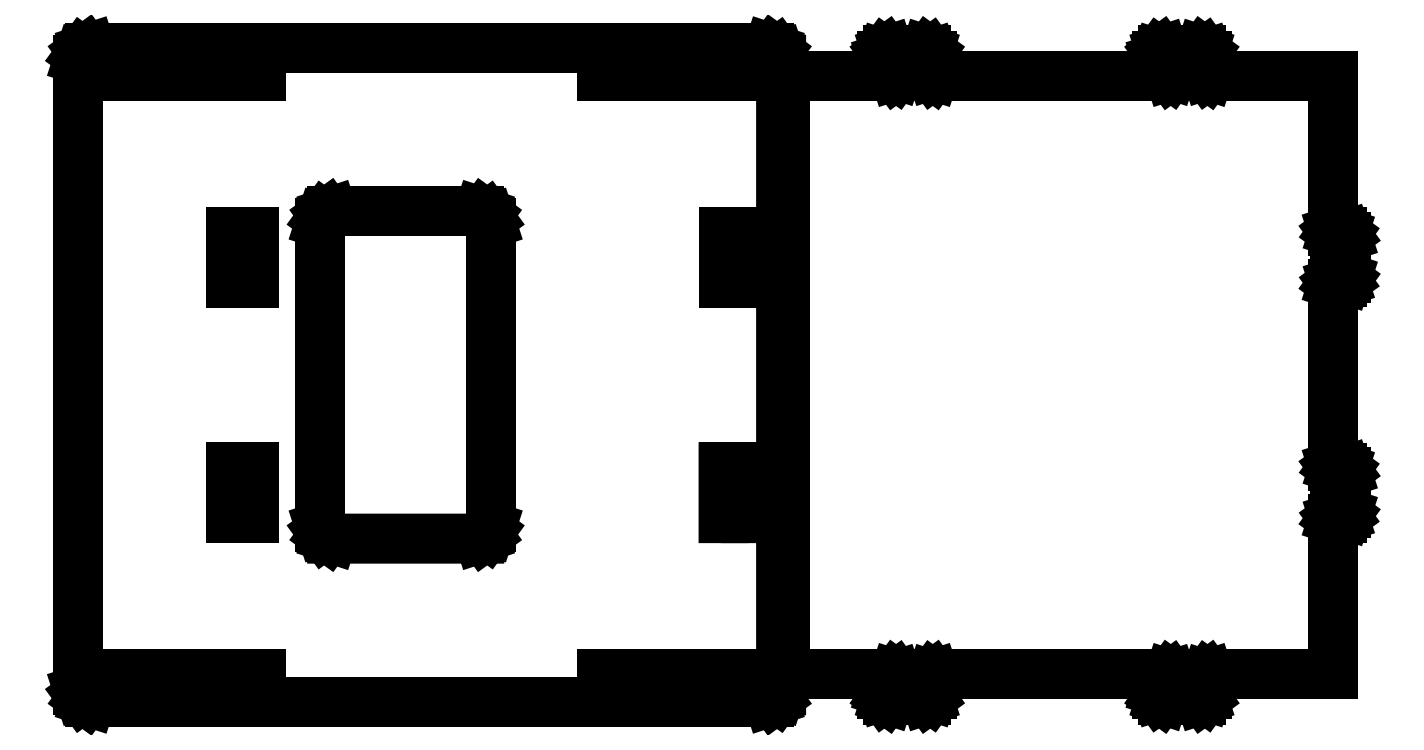
<metadata>
{"format":"dxf","ext":"dxf","renderer":"ezdxf+matplotlib","layout":"modelspace","background":"white","min_lineweight":24,"dpi":150}
</metadata>
<code>
0
SECTION
2
ENTITIES
0
LINE
8
0
10
1.71
20
-22.84
11
1.966
21
-22.65
0
LINE
8
0
10
1.966
20
-22.65
11
2.152
21
-22.4
0
LINE
8
0
10
2.152
20
-22.4
11
2.25
21
-22.1
0
LINE
8
0
10
2.25
20
-22.1
11
2.25
21
22.1
0
LINE
8
0
10
2.25
20
22.1
11
2.152
21
22.4
0
LINE
8
0
10
2.152
20
22.4
11
1.966
21
22.65
0
LINE
8
0
10
1.966
20
22.65
11
1.71
21
22.84
0
LINE
8
0
10
1.71
20
22.84
11
1.408
21
22.94
0
LINE
8
0
10
1.408
20
22.94
11
-46.16
21
22.94
0
LINE
8
0
10
-46.16
20
22.94
11
-46.46
21
22.84
0
LINE
8
0
10
-46.46
20
22.84
11
-46.72
21
22.65
0
LINE
8
0
10
-46.72
20
22.65
11
-46.9
21
22.4
0
LINE
8
0
10
-46.9
20
22.4
11
-47
21
22.1
0
LINE
8
0
10
-47
20
22.1
11
-47
21
-22.1
0
LINE
8
0
10
-47
20
-22.1
11
-46.9
21
-22.4
0
LINE
8
0
10
-46.9
20
-22.4
11
-46.72
21
-22.65
0
LINE
8
0
10
-46.72
20
-22.65
11
-46.46
21
-22.84
0
LINE
8
0
10
-46.46
20
-22.84
11
-46.16
21
-22.94
0
LINE
8
0
10
-46.16
20
-22.94
11
1.408
21
-22.94
0
LINE
8
0
10
1.408
20
-22.94
11
1.71
21
-22.84
0
LINE
8
0
10
-44.78
20
20.97
11
-44.78
21
21.78
0
LINE
8
0
10
-44.78
20
21.78
11
-41.22
21
21.78
0
LINE
8
0
10
-41.22
20
21.78
11
-41.22
21
20.97
0
LINE
8
0
10
-41.22
20
20.97
11
-44.78
21
20.97
0
LINE
8
0
10
-37.78
20
20.97
11
-37.78
21
21.78
0
LINE
8
0
10
-37.78
20
21.78
11
-34.22
21
21.78
0
LINE
8
0
10
-34.22
20
21.78
11
-34.22
21
20.97
0
LINE
8
0
10
-34.22
20
20.97
11
-37.78
21
20.97
0
LINE
8
0
10
-10.28
20
20.97
11
-10.28
21
21.78
0
LINE
8
0
10
-10.28
20
21.78
11
-6.719
21
21.78
0
LINE
8
0
10
-6.719
20
21.78
11
-6.719
21
20.97
0
LINE
8
0
10
-6.719
20
20.97
11
-10.28
21
20.97
0
LINE
8
0
10
-3.281
20
20.97
11
-3.281
21
21.78
0
LINE
8
0
10
-3.281
20
21.78
11
0.2812
21
21.78
0
LINE
8
0
10
0.2812
20
21.78
11
0.2812
21
20.97
0
LINE
8
0
10
0.2812
20
20.97
11
-3.281
21
20.97
0
LINE
8
0
10
-29.22
20
-11.47
11
-29.52
21
-11.37
0
LINE
8
0
10
-29.52
20
-11.37
11
-29.78
21
-11.18
0
LINE
8
0
10
-29.78
20
-11.18
11
-29.96
21
-10.93
0
LINE
8
0
10
-29.96
20
-10.93
11
-30.06
21
-10.63
0
LINE
8
0
10
-30.06
20
-10.63
11
-30.06
21
10.63
0
LINE
8
0
10
-30.06
20
10.63
11
-29.96
21
10.93
0
LINE
8
0
10
-29.96
20
10.93
11
-29.78
21
11.18
0
LINE
8
0
10
-29.78
20
11.18
11
-29.52
21
11.37
0
LINE
8
0
10
-29.52
20
11.37
11
-29.22
21
11.47
0
LINE
8
0
10
-29.22
20
11.47
11
-18.9
21
11.47
0
LINE
8
0
10
-18.9
20
11.47
11
-18.6
21
11.37
0
LINE
8
0
10
-18.6
20
11.37
11
-18.35
21
11.18
0
LINE
8
0
10
-18.35
20
11.18
11
-18.16
21
10.93
0
LINE
8
0
10
-18.16
20
10.93
11
-18.06
21
10.63
0
LINE
8
0
10
-18.06
20
10.63
11
-18.06
21
-10.63
0
LINE
8
0
10
-18.06
20
-10.63
11
-18.16
21
-10.93
0
LINE
8
0
10
-18.16
20
-10.93
11
-18.35
21
-11.18
0
LINE
8
0
10
-18.35
20
-11.18
11
-18.6
21
-11.37
0
LINE
8
0
10
-18.6
20
-11.37
11
-18.9
21
-11.47
0
LINE
8
0
10
-18.9
20
-11.47
11
-29.22
21
-11.47
0
LINE
8
0
10
-36.28
20
6.469
11
-36.28
21
10.03
0
LINE
8
0
10
-36.28
20
10.03
11
-34.72
21
10.03
0
LINE
8
0
10
-34.72
20
10.03
11
-34.72
21
6.469
0
LINE
8
0
10
-34.72
20
6.469
11
-36.28
21
6.469
0
LINE
8
0
10
-1.781
20
6.469
11
-1.781
21
10.03
0
LINE
8
0
10
-1.781
20
10.03
11
-0.2188
21
10.03
0
LINE
8
0
10
-0.2188
20
10.03
11
-0.2188
21
6.469
0
LINE
8
0
10
-0.2188
20
6.469
11
-1.781
21
6.469
0
LINE
8
0
10
-36.28
20
-10.03
11
-36.28
21
-6.469
0
LINE
8
0
10
-36.28
20
-6.469
11
-34.72
21
-6.469
0
LINE
8
0
10
-34.72
20
-6.469
11
-34.72
21
-10.03
0
LINE
8
0
10
-34.72
20
-10.03
11
-36.28
21
-10.03
0
LINE
8
0
10
-1.781
20
-10.03
11
-1.781
21
-6.469
0
LINE
8
0
10
-1.781
20
-6.469
11
-0.2188
21
-6.469
0
LINE
8
0
10
-0.2188
20
-6.469
11
-0.2188
21
-10.03
0
LINE
8
0
10
-0.2188
20
-10.03
11
-1.781
21
-10.03
0
LINE
8
0
10
-44.78
20
-21.78
11
-44.78
21
-20.97
0
LINE
8
0
10
-44.78
20
-20.97
11
-41.22
21
-20.97
0
LINE
8
0
10
-41.22
20
-20.97
11
-41.22
21
-21.78
0
LINE
8
0
10
-41.22
20
-21.78
11
-44.78
21
-21.78
0
LINE
8
0
10
-37.78
20
-21.78
11
-37.78
21
-20.97
0
LINE
8
0
10
-37.78
20
-20.97
11
-34.22
21
-20.97
0
LINE
8
0
10
-34.22
20
-20.97
11
-34.22
21
-21.78
0
LINE
8
0
10
-34.22
20
-21.78
11
-37.78
21
-21.78
0
LINE
8
0
10
-10.28
20
-21.78
11
-10.28
21
-20.97
0
LINE
8
0
10
-10.28
20
-20.97
11
-6.719
21
-20.97
0
LINE
8
0
10
-6.719
20
-20.97
11
-6.719
21
-21.78
0
LINE
8
0
10
-6.719
20
-21.78
11
-10.28
21
-21.78
0
LINE
8
0
10
-3.281
20
-21.78
11
-3.281
21
-20.97
0
LINE
8
0
10
-3.281
20
-20.97
11
0.2812
21
-20.97
0
LINE
8
0
10
0.2812
20
-20.97
11
0.2812
21
-21.78
0
LINE
8
0
10
0.2812
20
-21.78
11
-3.281
21
-21.78
0
LINE
8
0
10
31.82
20
-22.72
11
31.95
21
-22.62
0
LINE
8
0
10
31.95
20
-22.62
11
32.04
21
-22.5
0
LINE
8
0
10
32.04
20
-22.5
11
32.09
21
-22.34
0
LINE
8
0
10
32.09
20
-22.34
11
32.09
21
-21.09
0
LINE
8
0
10
32.09
20
-21.09
11
32.11
21
-21.05
0
LINE
8
0
10
32.11
20
-21.05
11
32.13
21
-21.02
0
LINE
8
0
10
32.13
20
-21.02
11
32.16
21
-21
0
LINE
8
0
10
32.16
20
-21
11
32.2
21
-20.98
0
LINE
8
0
10
32.2
20
-20.98
11
40.94
21
-20.98
0
LINE
8
0
10
40.94
20
-20.98
11
40.94
21
-10.11
0
LINE
8
0
10
40.94
20
-10.11
11
40.95
21
-10.07
0
LINE
8
0
10
40.95
20
-10.07
11
40.97
21
-10.04
0
LINE
8
0
10
40.97
20
-10.04
11
41.01
21
-10.01
0
LINE
8
0
10
41.01
20
-10.01
11
41.04
21
-10
0
LINE
8
0
10
41.04
20
-10
11
41.56
21
-10
0
LINE
8
0
10
41.56
20
-10
11
41.67
21
-9.963
0
LINE
8
0
10
41.67
20
-9.963
11
41.77
21
-9.893
0
LINE
8
0
10
41.77
20
-9.893
11
41.84
21
-9.797
0
LINE
8
0
10
41.84
20
-9.797
11
41.88
21
-9.684
0
LINE
8
0
10
41.88
20
-9.684
11
41.88
21
-6.816
0
LINE
8
0
10
41.88
20
-6.816
11
41.84
21
-6.703
0
LINE
8
0
10
41.84
20
-6.703
11
41.77
21
-6.607
0
LINE
8
0
10
41.77
20
-6.607
11
41.67
21
-6.537
0
LINE
8
0
10
41.67
20
-6.537
11
41.56
21
-6.5
0
LINE
8
0
10
41.56
20
-6.5
11
41.04
21
-6.5
0
LINE
8
0
10
41.04
20
-6.5
11
41.01
21
-6.488
0
LINE
8
0
10
41.01
20
-6.488
11
40.97
21
-6.464
0
LINE
8
0
10
40.97
20
-6.464
11
40.95
21
-6.432
0
LINE
8
0
10
40.95
20
-6.432
11
40.94
21
-6.395
0
LINE
8
0
10
40.94
20
-6.395
11
40.94
21
6.395
0
LINE
8
0
10
40.94
20
6.395
11
40.95
21
6.432
0
LINE
8
0
10
40.95
20
6.432
11
40.97
21
6.464
0
LINE
8
0
10
40.97
20
6.464
11
41.01
21
6.488
0
LINE
8
0
10
41.01
20
6.488
11
41.04
21
6.5
0
LINE
8
0
10
41.04
20
6.5
11
41.56
21
6.5
0
LINE
8
0
10
41.56
20
6.5
11
41.67
21
6.537
0
LINE
8
0
10
41.67
20
6.537
11
41.77
21
6.607
0
LINE
8
0
10
41.77
20
6.607
11
41.84
21
6.703
0
LINE
8
0
10
41.84
20
6.703
11
41.88
21
6.816
0
LINE
8
0
10
41.88
20
6.816
11
41.88
21
9.684
0
LINE
8
0
10
41.88
20
9.684
11
41.84
21
9.797
0
LINE
8
0
10
41.84
20
9.797
11
41.77
21
9.893
0
LINE
8
0
10
41.77
20
9.893
11
41.67
21
9.963
0
LINE
8
0
10
41.67
20
9.963
11
41.56
21
10
0
LINE
8
0
10
41.56
20
10
11
41.04
21
10
0
LINE
8
0
10
41.04
20
10
11
41.01
21
10.01
0
LINE
8
0
10
41.01
20
10.01
11
40.97
21
10.04
0
LINE
8
0
10
40.97
20
10.04
11
40.95
21
10.07
0
LINE
8
0
10
40.95
20
10.07
11
40.94
21
10.11
0
LINE
8
0
10
40.94
20
10.11
11
40.94
21
20.98
0
LINE
8
0
10
40.94
20
20.98
11
32.2
21
20.98
0
LINE
8
0
10
32.2
20
20.98
11
32.16
21
21
0
LINE
8
0
10
32.16
20
21
11
32.13
21
21.02
0
LINE
8
0
10
32.13
20
21.02
11
32.11
21
21.05
0
LINE
8
0
10
32.11
20
21.05
11
32.09
21
21.09
0
LINE
8
0
10
32.09
20
21.09
11
32.09
21
22.34
0
LINE
8
0
10
32.09
20
22.34
11
32.04
21
22.5
0
LINE
8
0
10
32.04
20
22.5
11
31.95
21
22.62
0
LINE
8
0
10
31.95
20
22.62
11
31.82
21
22.72
0
LINE
8
0
10
31.82
20
22.72
11
31.67
21
22.77
0
LINE
8
0
10
31.67
20
22.77
11
29.01
21
22.77
0
LINE
8
0
10
29.01
20
22.77
11
28.86
21
22.72
0
LINE
8
0
10
28.86
20
22.72
11
28.74
21
22.62
0
LINE
8
0
10
28.74
20
22.62
11
28.64
21
22.5
0
LINE
8
0
10
28.64
20
22.5
11
28.59
21
22.34
0
LINE
8
0
10
28.59
20
22.34
11
28.59
21
22.19
0
LINE
8
0
10
28.59
20
22.19
11
28.64
21
22.04
0
LINE
8
0
10
28.64
20
22.04
11
28.74
21
21.91
0
LINE
8
0
10
28.74
20
21.91
11
28.86
21
21.81
0
LINE
8
0
10
28.86
20
21.81
11
29.01
21
21.77
0
LINE
8
0
10
29.01
20
21.77
11
29.49
21
21.77
0
LINE
8
0
10
29.49
20
21.77
11
29.53
21
21.75
0
LINE
8
0
10
29.53
20
21.75
11
29.56
21
21.73
0
LINE
8
0
10
29.56
20
21.73
11
29.58
21
21.7
0
LINE
8
0
10
29.58
20
21.7
11
29.59
21
21.66
0
LINE
8
0
10
29.59
20
21.66
11
29.59
21
21.09
0
LINE
8
0
10
29.59
20
21.09
11
29.58
21
21.05
0
LINE
8
0
10
29.58
20
21.05
11
29.56
21
21.02
0
LINE
8
0
10
29.56
20
21.02
11
29.53
21
21
0
LINE
8
0
10
29.53
20
21
11
29.49
21
20.98
0
LINE
8
0
10
29.49
20
20.98
11
12.95
21
20.98
0
LINE
8
0
10
12.95
20
20.98
11
12.91
21
21
0
LINE
8
0
10
12.91
20
21
11
12.88
21
21.02
0
LINE
8
0
10
12.88
20
21.02
11
12.86
21
21.05
0
LINE
8
0
10
12.86
20
21.05
11
12.84
21
21.09
0
LINE
8
0
10
12.84
20
21.09
11
12.84
21
22.34
0
LINE
8
0
10
12.84
20
22.34
11
12.79
21
22.5
0
LINE
8
0
10
12.79
20
22.5
11
12.7
21
22.62
0
LINE
8
0
10
12.7
20
22.62
11
12.57
21
22.72
0
LINE
8
0
10
12.57
20
22.72
11
12.42
21
22.77
0
LINE
8
0
10
12.42
20
22.77
11
9.765
21
22.77
0
LINE
8
0
10
9.765
20
22.77
11
9.614
21
22.72
0
LINE
8
0
10
9.614
20
22.72
11
9.486
21
22.62
0
LINE
8
0
10
9.486
20
22.62
11
9.393
21
22.5
0
LINE
8
0
10
9.393
20
22.5
11
9.344
21
22.34
0
LINE
8
0
10
9.344
20
22.34
11
9.344
21
22.19
0
LINE
8
0
10
9.344
20
22.19
11
9.393
21
22.04
0
LINE
8
0
10
9.393
20
22.04
11
9.486
21
21.91
0
LINE
8
0
10
9.486
20
21.91
11
9.614
21
21.81
0
LINE
8
0
10
9.614
20
21.81
11
9.765
21
21.77
0
LINE
8
0
10
9.765
20
21.77
11
10.24
21
21.77
0
LINE
8
0
10
10.24
20
21.77
11
10.28
21
21.75
0
LINE
8
0
10
10.28
20
21.75
11
10.31
21
21.73
0
LINE
8
0
10
10.31
20
21.73
11
10.33
21
21.7
0
LINE
8
0
10
10.33
20
21.7
11
10.34
21
21.66
0
LINE
8
0
10
10.34
20
21.66
11
10.34
21
21.09
0
LINE
8
0
10
10.34
20
21.09
11
10.33
21
21.05
0
LINE
8
0
10
10.33
20
21.05
11
10.31
21
21.02
0
LINE
8
0
10
10.31
20
21.02
11
10.28
21
21
0
LINE
8
0
10
10.28
20
21
11
10.24
21
20.98
0
LINE
8
0
10
10.24
20
20.98
11
2.5
21
20.98
0
LINE
8
0
10
2.5
20
20.98
11
2.5
21
-20.98
0
LINE
8
0
10
2.5
20
-20.98
11
10.24
21
-20.98
0
LINE
8
0
10
10.24
20
-20.98
11
10.28
21
-21
0
LINE
8
0
10
10.28
20
-21
11
10.31
21
-21.02
0
LINE
8
0
10
10.31
20
-21.02
11
10.33
21
-21.05
0
LINE
8
0
10
10.33
20
-21.05
11
10.34
21
-21.09
0
LINE
8
0
10
10.34
20
-21.09
11
10.34
21
-21.66
0
LINE
8
0
10
10.34
20
-21.66
11
10.33
21
-21.7
0
LINE
8
0
10
10.33
20
-21.7
11
10.31
21
-21.73
0
LINE
8
0
10
10.31
20
-21.73
11
10.28
21
-21.75
0
LINE
8
0
10
10.28
20
-21.75
11
10.24
21
-21.77
0
LINE
8
0
10
10.24
20
-21.77
11
9.765
21
-21.77
0
LINE
8
0
10
9.765
20
-21.77
11
9.614
21
-21.81
0
LINE
8
0
10
9.614
20
-21.81
11
9.486
21
-21.91
0
LINE
8
0
10
9.486
20
-21.91
11
9.393
21
-22.04
0
LINE
8
0
10
9.393
20
-22.04
11
9.344
21
-22.19
0
LINE
8
0
10
9.344
20
-22.19
11
9.344
21
-22.34
0
LINE
8
0
10
9.344
20
-22.34
11
9.393
21
-22.5
0
LINE
8
0
10
9.393
20
-22.5
11
9.486
21
-22.62
0
LINE
8
0
10
9.486
20
-22.62
11
9.614
21
-22.72
0
LINE
8
0
10
9.614
20
-22.72
11
9.765
21
-22.77
0
LINE
8
0
10
9.765
20
-22.77
11
12.42
21
-22.77
0
LINE
8
0
10
12.42
20
-22.77
11
12.57
21
-22.72
0
LINE
8
0
10
12.57
20
-22.72
11
12.7
21
-22.62
0
LINE
8
0
10
12.7
20
-22.62
11
12.79
21
-22.5
0
LINE
8
0
10
12.79
20
-22.5
11
12.84
21
-22.34
0
LINE
8
0
10
12.84
20
-22.34
11
12.84
21
-21.09
0
LINE
8
0
10
12.84
20
-21.09
11
12.86
21
-21.05
0
LINE
8
0
10
12.86
20
-21.05
11
12.88
21
-21.02
0
LINE
8
0
10
12.88
20
-21.02
11
12.91
21
-21
0
LINE
8
0
10
12.91
20
-21
11
12.95
21
-20.98
0
LINE
8
0
10
12.95
20
-20.98
11
29.49
21
-20.98
0
LINE
8
0
10
29.49
20
-20.98
11
29.53
21
-21
0
LINE
8
0
10
29.53
20
-21
11
29.56
21
-21.02
0
LINE
8
0
10
29.56
20
-21.02
11
29.58
21
-21.05
0
LINE
8
0
10
29.58
20
-21.05
11
29.59
21
-21.09
0
LINE
8
0
10
29.59
20
-21.09
11
29.59
21
-21.66
0
LINE
8
0
10
29.59
20
-21.66
11
29.58
21
-21.7
0
LINE
8
0
10
29.58
20
-21.7
11
29.56
21
-21.73
0
LINE
8
0
10
29.56
20
-21.73
11
29.53
21
-21.75
0
LINE
8
0
10
29.53
20
-21.75
11
29.49
21
-21.77
0
LINE
8
0
10
29.49
20
-21.77
11
29.01
21
-21.77
0
LINE
8
0
10
29.01
20
-21.77
11
28.86
21
-21.81
0
LINE
8
0
10
28.86
20
-21.81
11
28.74
21
-21.91
0
LINE
8
0
10
28.74
20
-21.91
11
28.64
21
-22.04
0
LINE
8
0
10
28.64
20
-22.04
11
28.59
21
-22.19
0
LINE
8
0
10
28.59
20
-22.19
11
28.59
21
-22.34
0
LINE
8
0
10
28.59
20
-22.34
11
28.64
21
-22.5
0
LINE
8
0
10
28.64
20
-22.5
11
28.74
21
-22.62
0
LINE
8
0
10
28.74
20
-22.62
11
28.86
21
-22.72
0
LINE
8
0
10
28.86
20
-22.72
11
29.01
21
-22.77
0
LINE
8
0
10
29.01
20
-22.77
11
31.67
21
-22.77
0
LINE
8
0
10
31.67
20
-22.77
11
31.82
21
-22.72
0
ENDSEC
0
EOF

</code>
